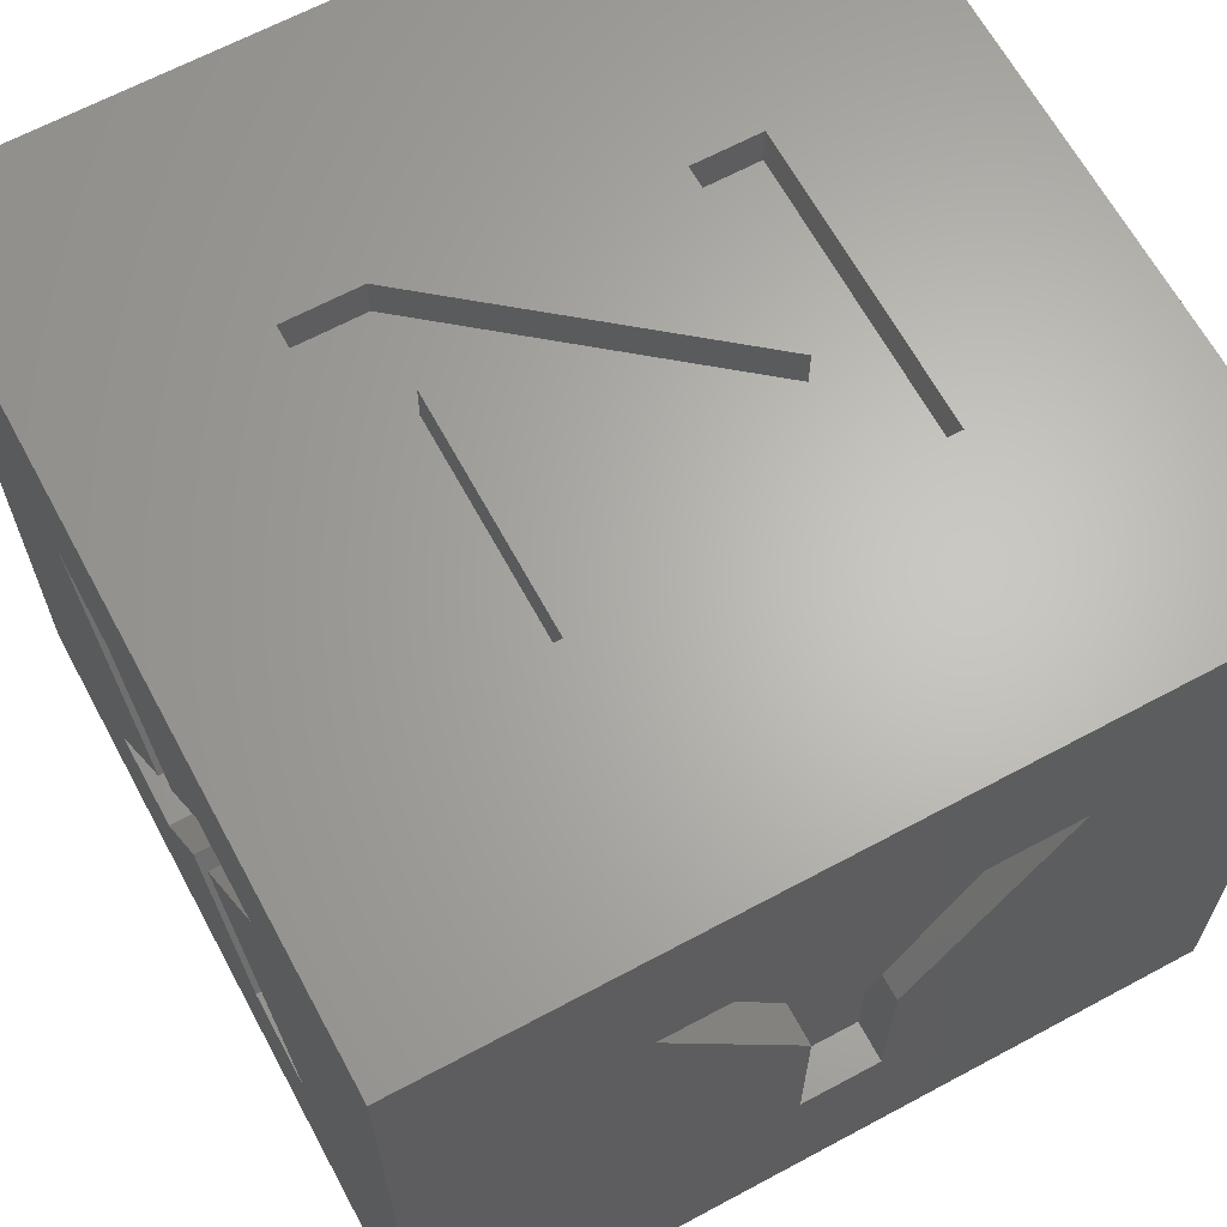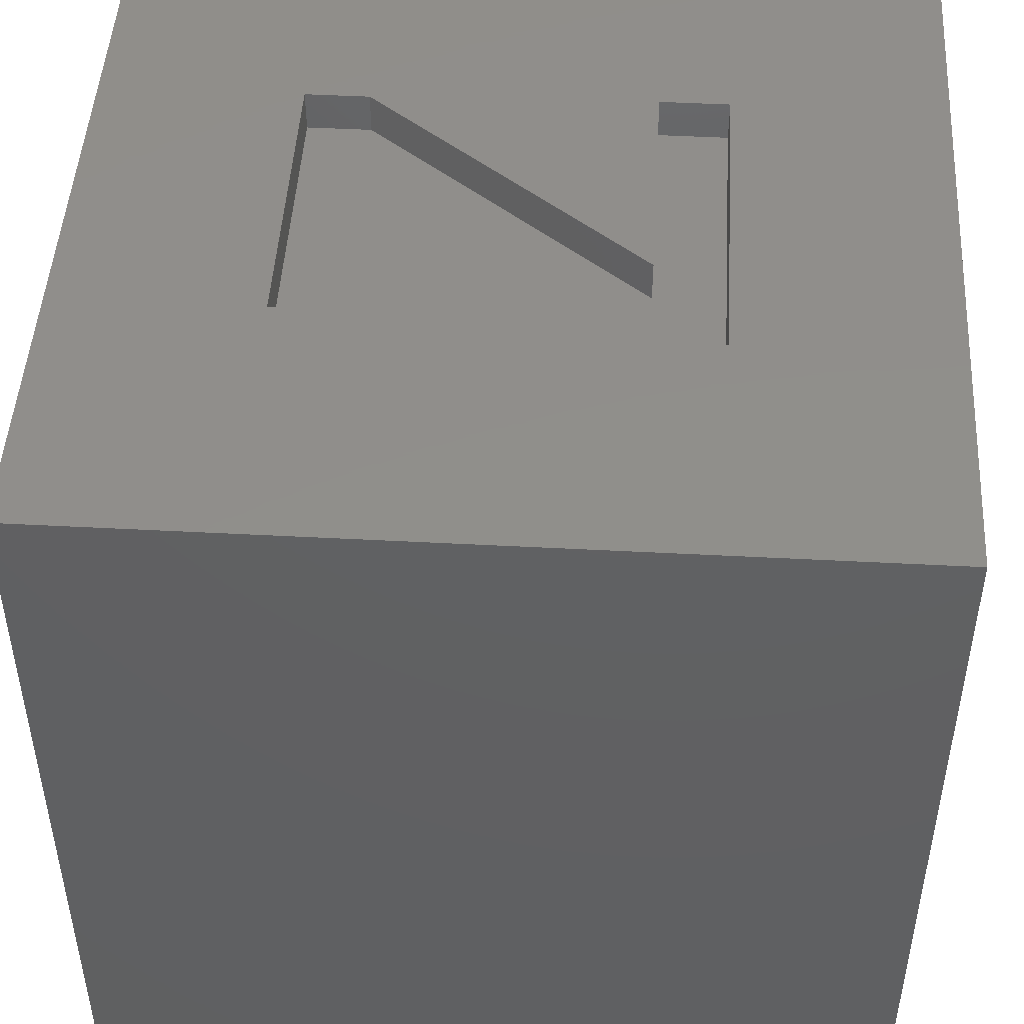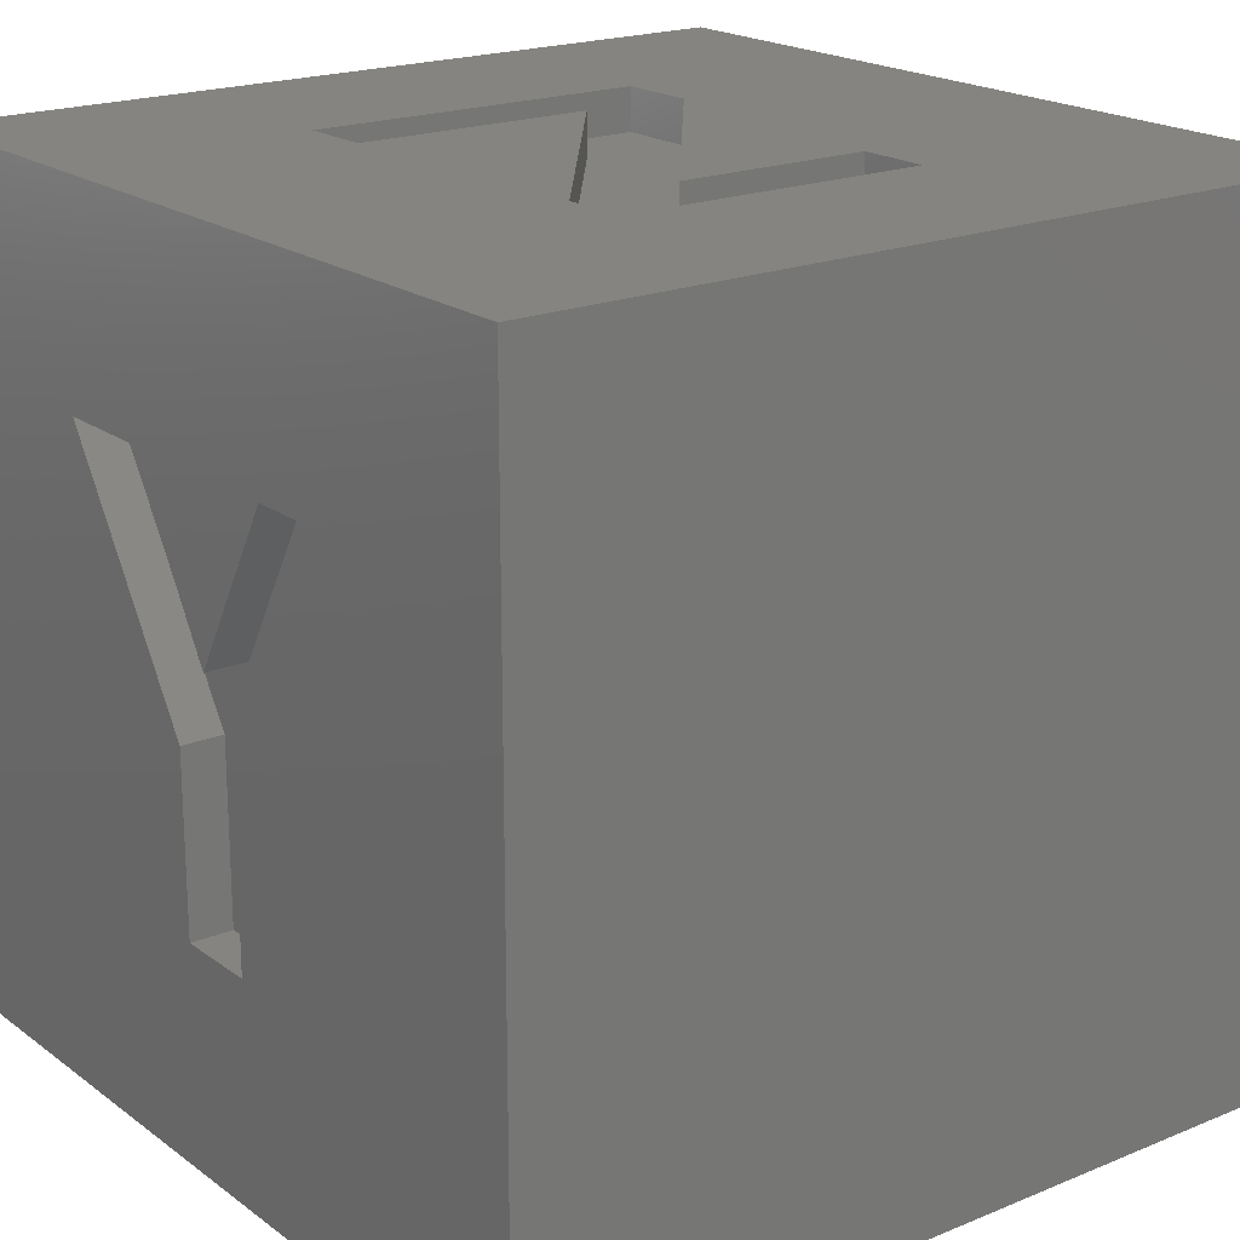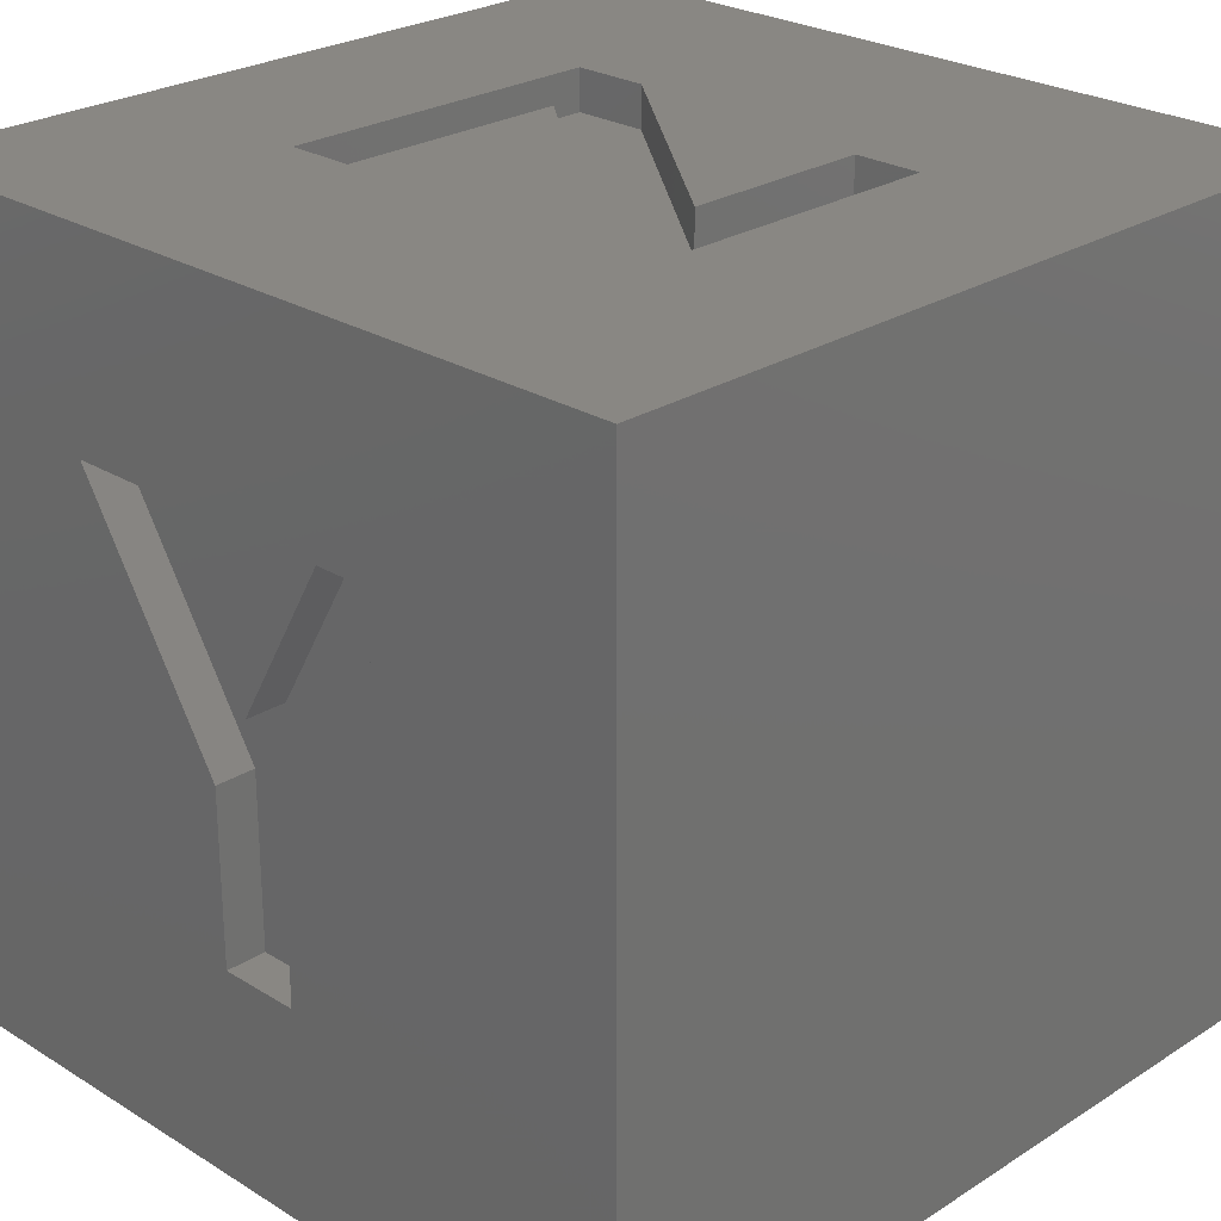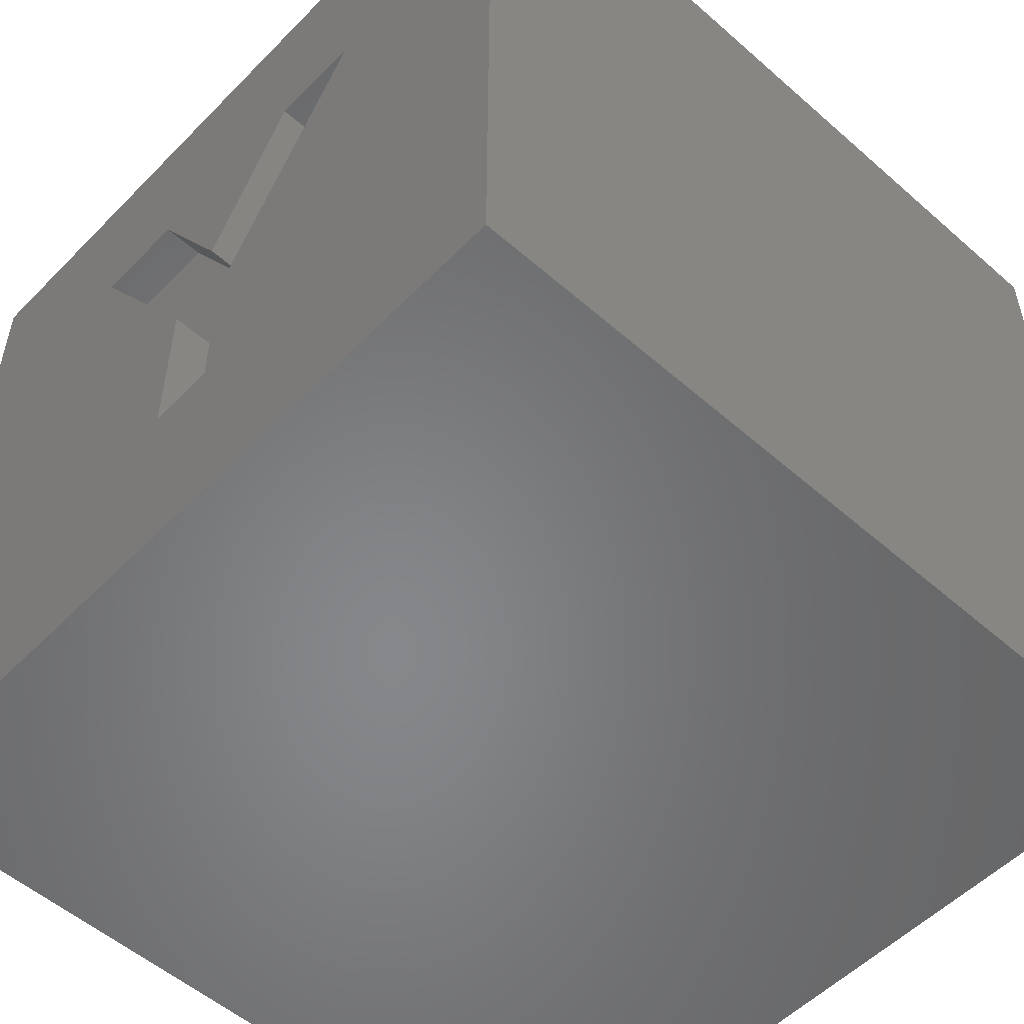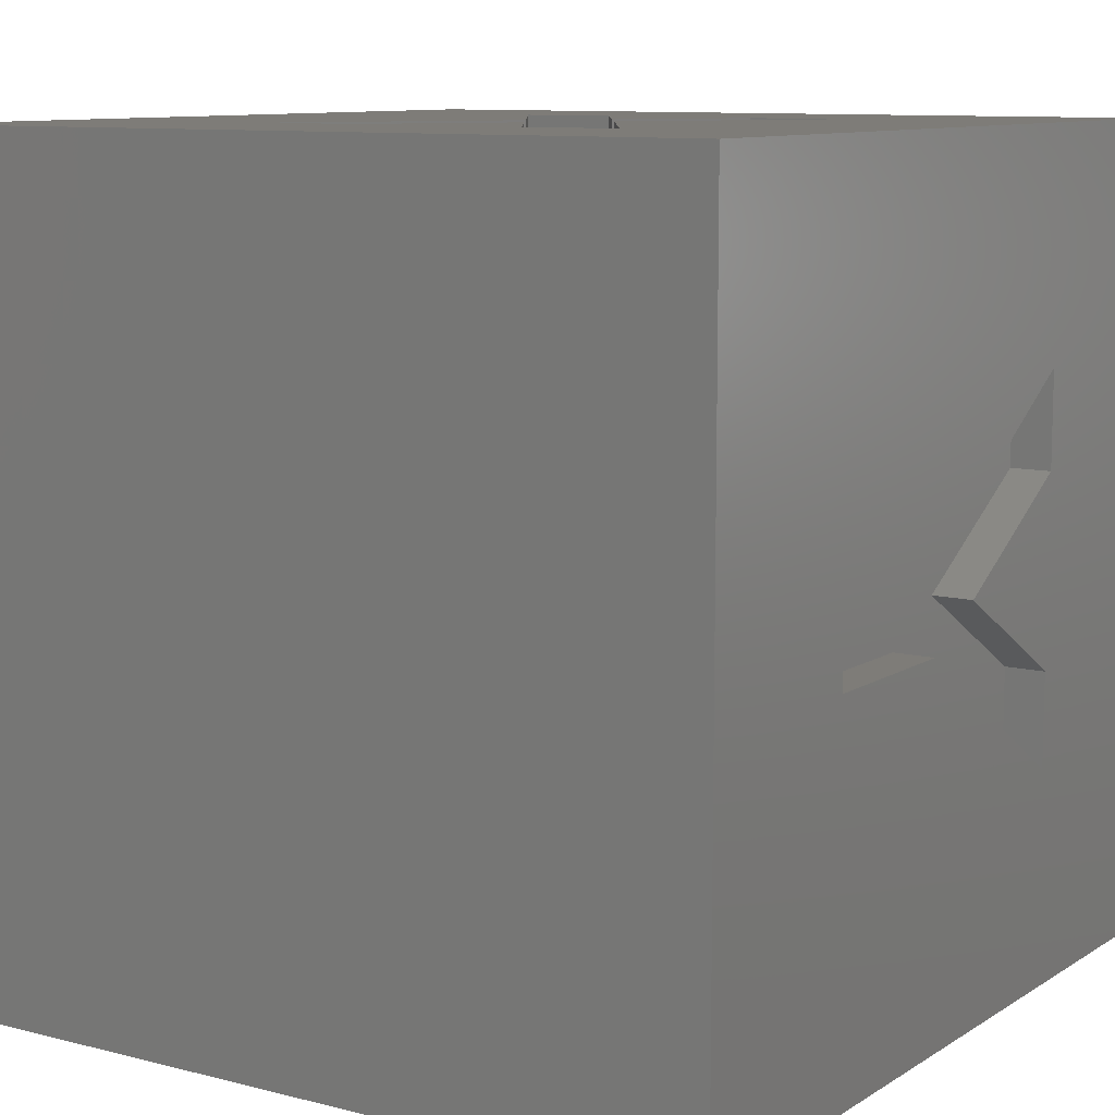
<metadata>
{"format":"stl","ext":"stl","renderer":"f3d","projection":"perspective","resolution":1024,"background":"white","views":[{"elev":65.1,"azim":61.6,"up":"+Y"},{"elev":47.7,"azim":-86.6,"up":"+Y"},{"elev":19.8,"azim":142.8,"up":"+Y"},{"elev":25.5,"azim":134.6,"up":"+Y"},{"elev":-53.7,"azim":137.0,"up":"+Y"},{"elev":9.9,"azim":33.2,"up":"+Z"}]}
</metadata>
<code>
# stl→obj: 70 verts, 136 faces
v -10 0 -10
v -10 20 10
v -10 20 -10
v -10 0 10
v 10 20 10
v 4.083 20 4.875
v 4.083 20 3.211
v 3.872 20 -3.573
v -1.573 20 3.211
v 10 20 -10
v 3.872 20 -5.109
v -3.404 20 -5.109
v -3.994 20 4.875
v -3.994 20 3.019
v -3.404 20 -3.445
v 1.228 20 -3.445
v 10 15.11 2.19
v 10 11.15 -0.1486
v 10 15.11 -2.441
v 10 15.11 4.543
v 10 0 10
v 10 9.327 0.9024
v 10 5.125 0.9024
v 10 5.125 -1.099
v 10 15.11 -4.754
v 10 0 -10
v 10 9.313 -1.099
v 4.72 5.125 10
v 4.415 15.11 10
v 2.089 15.11 10
v -1.858 15.11 10
v 0.1096 12.12 10
v -4.204 15.11 10
v -4.523 5.125 10
v 2.299 5.125 10
v -2.116 5.125 10
v 0.09555 8.507 10
v 1.29 10.33 10
v -1.084 10.32 10
v 2.089 15.11 9
v 1.29 10.33 9
v 4.415 15.11 9
v 0.1096 12.12 9
v 2.299 5.125 9
v 4.72 5.125 9
v -1.084 10.32 9
v 0.09555 8.507 9
v -1.858 15.11 9
v -4.204 15.11 9
v -2.116 5.125 9
v -4.523 5.125 9
v 9 9.327 0.9024
v 9 15.11 2.19
v 9 15.11 4.543
v 9 11.15 -0.1486
v 9 15.11 -4.754
v 9 15.11 -2.441
v 9 9.313 -1.099
v 9 5.125 0.9024
v 9 5.125 -1.099
v -1.573 19 3.211
v 4.083 19 4.875
v 4.083 19 3.211
v -3.994 19 4.875
v -3.994 19 3.019
v 1.228 19 -3.445
v 3.872 19 -3.573
v 3.872 19 -5.109
v -3.404 19 -5.109
v -3.404 19 -3.445
f 1 2 3
f 2 1 4
f 5 6 2
f 5 7 6
f 7 8 9
f 10 7 5
f 7 10 8
f 11 10 12
f 8 10 11
f 13 2 6
f 14 2 13
f 15 14 16
f 3 14 15
f 3 15 12
f 14 3 2
f 3 12 10
f 17 18 19
f 17 5 20
f 21 20 5
f 20 21 22
f 23 21 24
f 22 21 23
f 5 17 10
f 19 10 17
f 25 10 19
f 26 25 27
f 26 27 24
f 25 26 10
f 26 24 21
f 1 21 4
f 21 1 26
f 5 28 21
f 5 29 28
f 5 30 29
f 30 31 32
f 5 31 30
f 2 31 5
f 33 2 34
f 31 2 33
f 35 21 28
f 36 35 37
f 36 21 35
f 4 36 34
f 36 4 21
f 4 34 2
f 28 29 38
f 39 33 34
f 1 10 26
f 10 1 3
f 40 41 42
f 41 40 43
f 41 44 45
f 46 41 43
f 41 47 44
f 41 46 47
f 48 46 43
f 46 48 49
f 46 50 47
f 50 46 51
f 35 47 37
f 47 35 44
f 45 35 28
f 35 45 44
f 45 38 41
f 38 45 28
f 41 29 42
f 29 41 38
f 40 29 30
f 29 40 42
f 32 40 30
f 40 32 43
f 43 31 48
f 31 43 32
f 49 31 33
f 31 49 48
f 39 49 33
f 49 39 46
f 34 46 39
f 46 34 51
f 50 34 36
f 34 50 51
f 50 37 47
f 37 50 36
f 52 53 54
f 53 52 55
f 55 56 57
f 58 55 52
f 55 58 56
f 59 58 52
f 58 59 60
f 56 27 25
f 27 56 58
f 56 19 57
f 19 56 25
f 55 19 18
f 19 55 57
f 53 18 17
f 18 53 55
f 53 20 54
f 20 53 17
f 52 20 22
f 20 52 54
f 59 22 23
f 22 59 52
f 24 59 23
f 59 24 60
f 58 24 27
f 24 58 60
f 61 62 63
f 62 61 64
f 61 65 64
f 61 66 65
f 67 66 61
f 68 66 67
f 66 68 69
f 66 69 70
f 9 63 7
f 63 9 61
f 67 9 8
f 9 67 61
f 68 8 11
f 8 68 67
f 12 68 11
f 68 12 69
f 70 12 15
f 12 70 69
f 70 16 66
f 16 70 15
f 65 16 14
f 16 65 66
f 64 14 13
f 14 64 65
f 64 6 62
f 6 64 13
f 63 6 7
f 6 63 62

</code>
